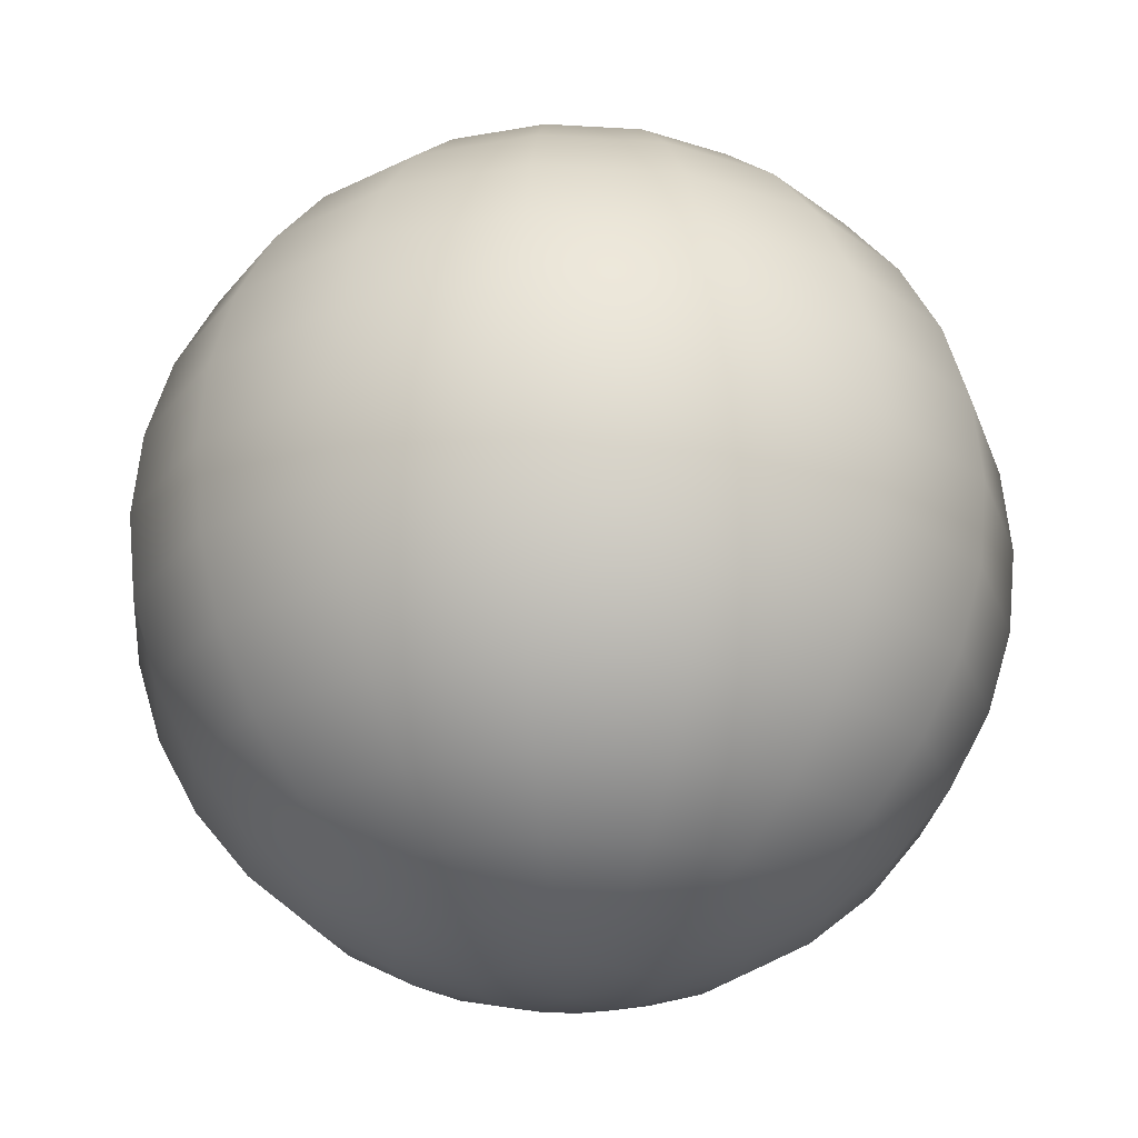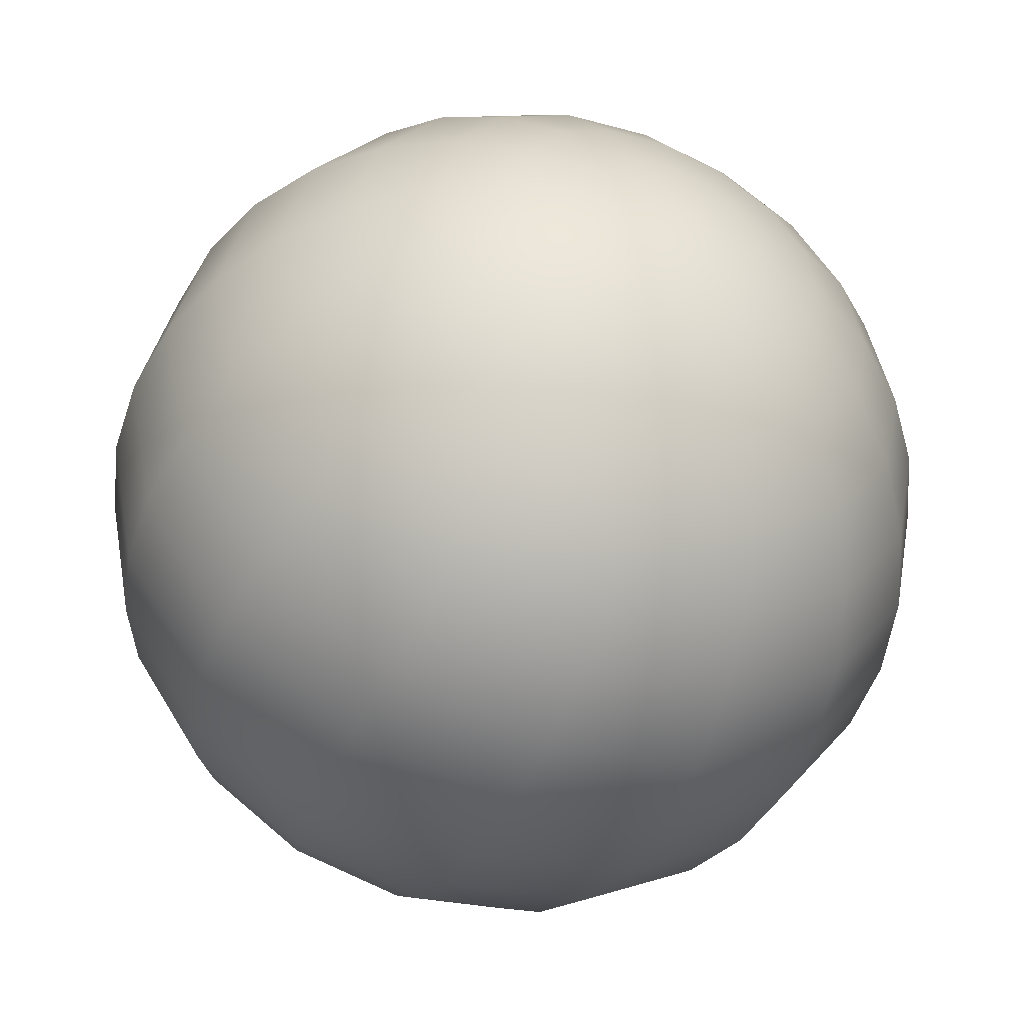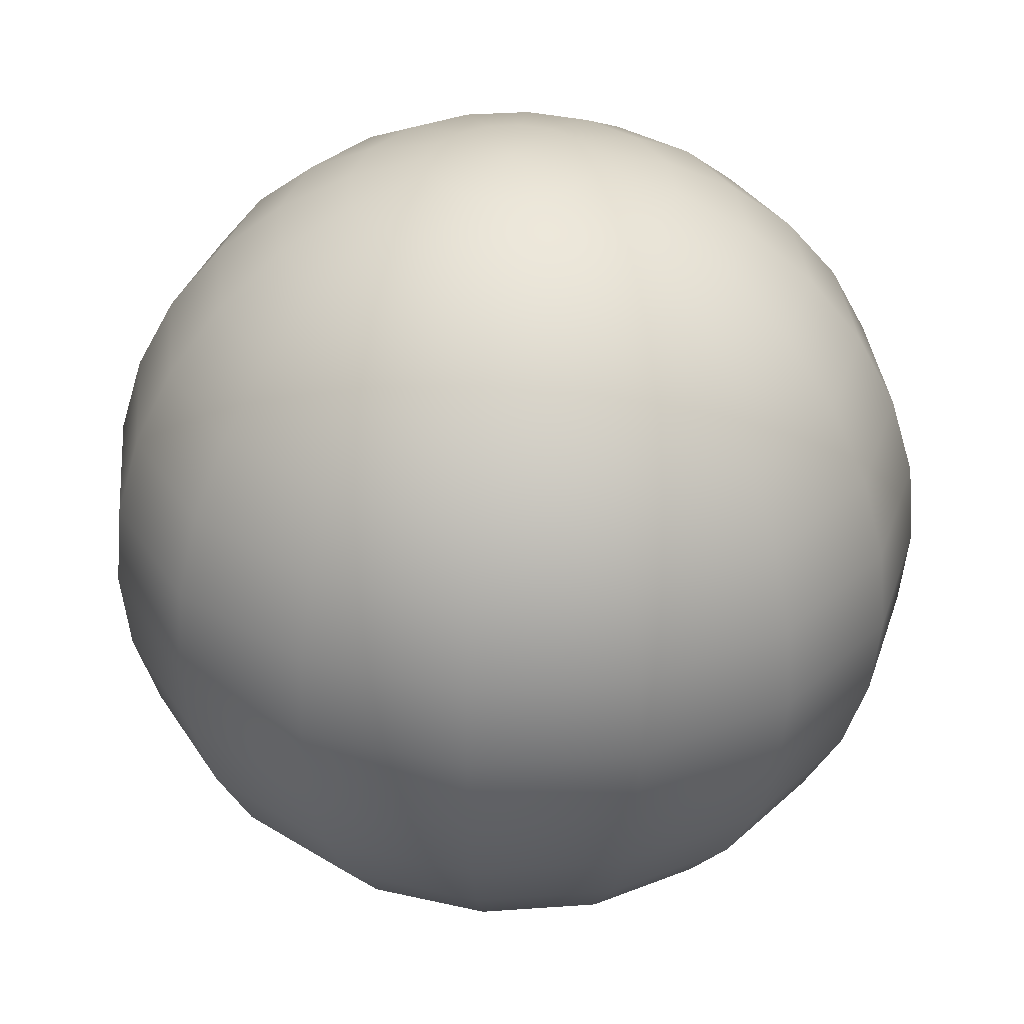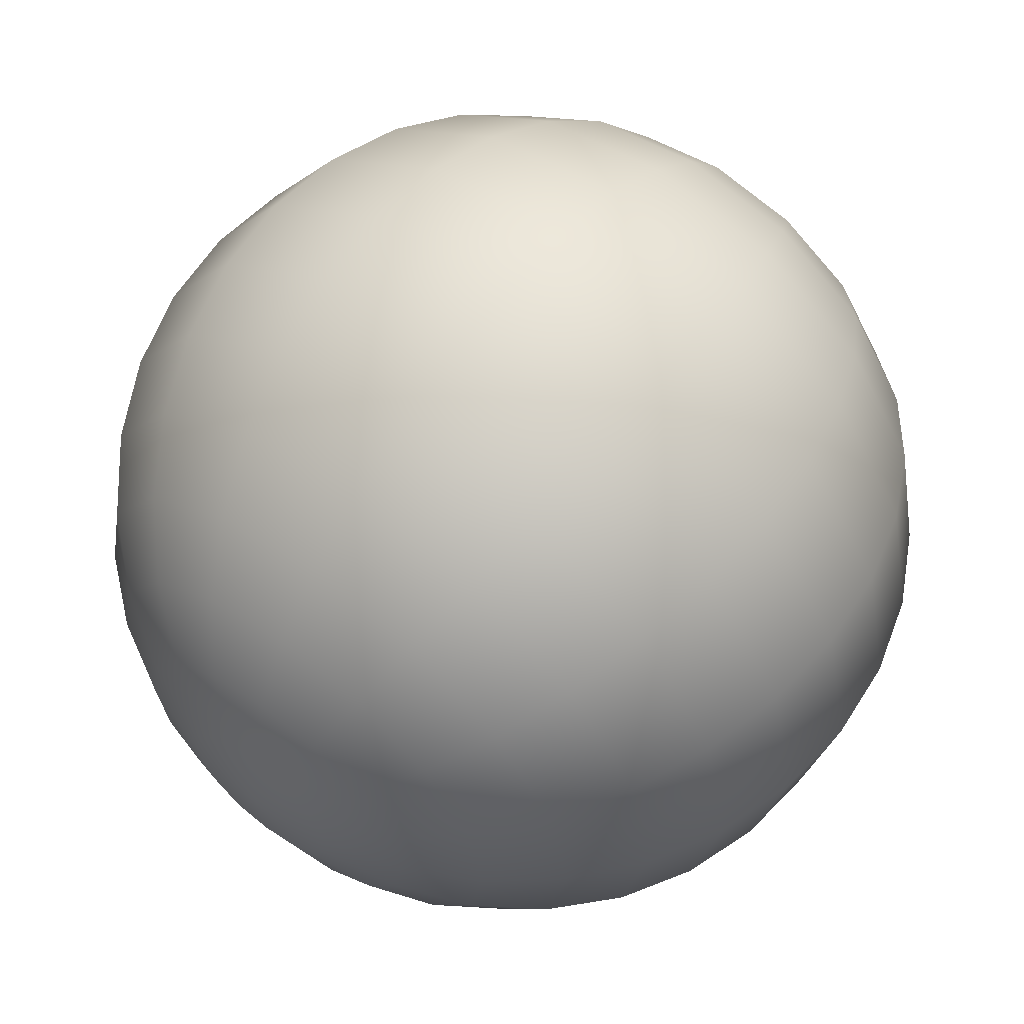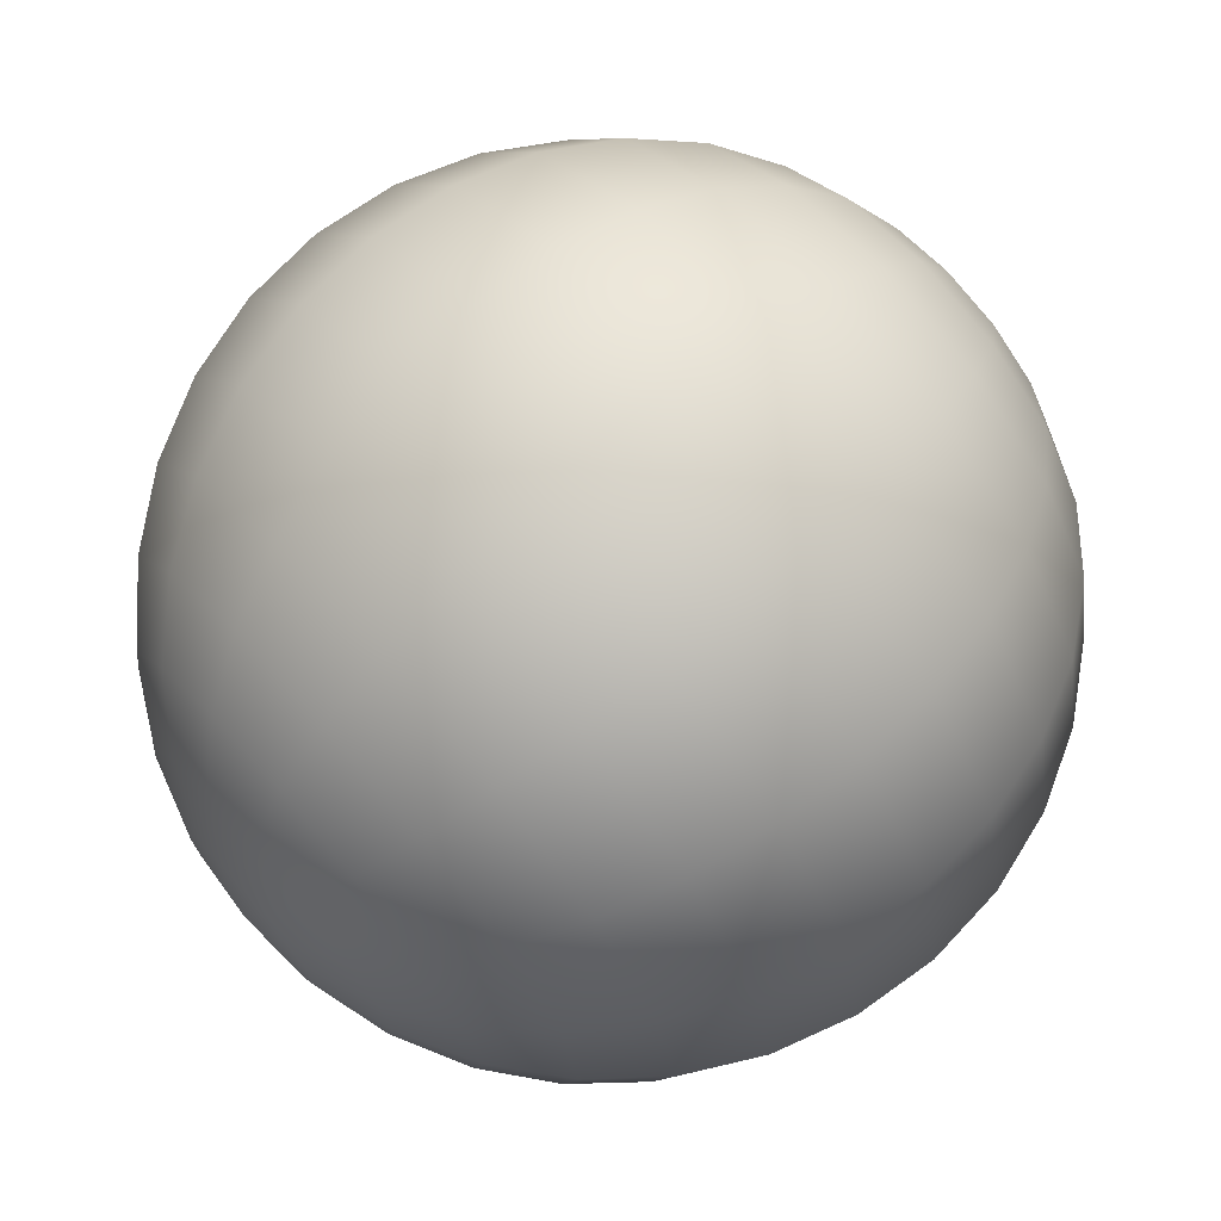
<metadata>
{"format":"obj","ext":"obj","renderer":"f3d","projection":"perspective","resolution":1024,"background":"white","views":[{"elev":-24.0,"azim":50.5,"up":"+Y"},{"elev":-48.8,"azim":156.3,"up":"+Z"},{"elev":34.4,"azim":95.8,"up":"+Y"},{"elev":59.7,"azim":-142.4,"up":"+Z"},{"elev":71.1,"azim":-131.3,"up":"+Z"}]}
</metadata>
<code>
g default
v 0.1802 -0.9808 -0.07466
v 0.1379 -0.9808 -0.1379
v 0.07466 -0.9808 -0.1802
v 0 -0.9808 -0.1951
v -0.07466 -0.9808 -0.1802
v -0.1379 -0.9808 -0.1379
v -0.1802 -0.9808 -0.07466
v -0.1951 -0.9808 -0
v -0.1802 -0.9808 0.07466
v -0.1379 -0.9808 0.1379
v -0.07466 -0.9808 0.1802
v -0 -0.9808 0.1951
v 0.07466 -0.9808 0.1802
v 0.1379 -0.9808 0.1379
v 0.1802 -0.9808 0.07466
v 0.1951 -0.9808 0
v 0.3536 -0.9239 -0.1464
v 0.2706 -0.9239 -0.2706
v 0.1464 -0.9239 -0.3536
v -0 -0.9239 -0.3827
v -0.1464 -0.9239 -0.3536
v -0.2706 -0.9239 -0.2706
v -0.3536 -0.9239 -0.1464
v -0.3827 -0.9239 -0
v -0.3536 -0.9239 0.1464
v -0.2706 -0.9239 0.2706
v -0.1464 -0.9239 0.3536
v -0 -0.9239 0.3827
v 0.1464 -0.9239 0.3536
v 0.2706 -0.9239 0.2706
v 0.3536 -0.9239 0.1464
v 0.3827 -0.9239 0
v 0.5133 -0.8315 -0.2126
v 0.3928 -0.8315 -0.3928
v 0.2126 -0.8315 -0.5133
v 0 -0.8315 -0.5556
v -0.2126 -0.8315 -0.5133
v -0.3928 -0.8315 -0.3928
v -0.5133 -0.8315 -0.2126
v -0.5556 -0.8315 -0
v -0.5133 -0.8315 0.2126
v -0.3928 -0.8315 0.3928
v -0.2126 -0.8315 0.5133
v -0 -0.8315 0.5556
v 0.2126 -0.8315 0.5133
v 0.3928 -0.8315 0.3928
v 0.5133 -0.8315 0.2126
v 0.5556 -0.8315 0
v 0.6533 -0.7071 -0.2706
v 0.5 -0.7071 -0.5
v 0.2706 -0.7071 -0.6533
v 0 -0.7071 -0.7071
v -0.2706 -0.7071 -0.6533
v -0.5 -0.7071 -0.5
v -0.6533 -0.7071 -0.2706
v -0.7071 -0.7071 -0
v -0.6533 -0.7071 0.2706
v -0.5 -0.7071 0.5
v -0.2706 -0.7071 0.6533
v -0 -0.7071 0.7071
v 0.2706 -0.7071 0.6533
v 0.5 -0.7071 0.5
v 0.6533 -0.7071 0.2706
v 0.7071 -0.7071 0
v 0.7682 -0.5556 -0.3182
v 0.5879 -0.5556 -0.5879
v 0.3182 -0.5556 -0.7682
v 0 -0.5556 -0.8315
v -0.3182 -0.5556 -0.7682
v -0.5879 -0.5556 -0.5879
v -0.7682 -0.5556 -0.3182
v -0.8315 -0.5556 -0
v -0.7682 -0.5556 0.3182
v -0.5879 -0.5556 0.5879
v -0.3182 -0.5556 0.7682
v -0 -0.5556 0.8315
v 0.3182 -0.5556 0.7682
v 0.5879 -0.5556 0.5879
v 0.7682 -0.5556 0.3182
v 0.8315 -0.5556 0
v 0.8536 -0.3827 -0.3536
v 0.6533 -0.3827 -0.6533
v 0.3536 -0.3827 -0.8536
v 1e-06 -0.3827 -0.9239
v -0.3536 -0.3827 -0.8536
v -0.6533 -0.3827 -0.6533
v -0.8536 -0.3827 -0.3536
v -0.9239 -0.3827 -0
v -0.8536 -0.3827 0.3536
v -0.6533 -0.3827 0.6533
v -0.3536 -0.3827 0.8536
v -0 -0.3827 0.9239
v 0.3536 -0.3827 0.8536
v 0.6533 -0.3827 0.6533
v 0.8536 -0.3827 0.3536
v 0.9239 -0.3827 0
v 0.9061 -0.1951 -0.3753
v 0.6935 -0.1951 -0.6935
v 0.3753 -0.1951 -0.9061
v 0 -0.1951 -0.9808
v -0.3753 -0.1951 -0.9061
v -0.6935 -0.1951 -0.6935
v -0.9061 -0.1951 -0.3753
v -0.9808 -0.1951 -0
v -0.9061 -0.1951 0.3753
v -0.6935 -0.1951 0.6935
v -0.3753 -0.1951 0.9061
v -0 -0.1951 0.9808
v 0.3753 -0.1951 0.9061
v 0.6935 -0.1951 0.6935
v 0.9061 -0.1951 0.3753
v 0.9808 -0.1951 0
v 0.9239 -0 -0.3827
v 0.7071 0 -0.7071
v 0.3827 0 -0.9239
v 1e-06 -0 -1
v -0.3827 0 -0.9239
v -0.7071 -0 -0.7071
v -0.9239 0 -0.3827
v -1 0 -0
v -0.9239 0 0.3827
v -0.7071 -0 0.7071
v -0.3827 -0 0.9239
v -0 0 1
v 0.3827 0 0.9239
v 0.7071 0 0.7071
v 0.9239 -0 0.3827
v 1 -0 0
v 0.9061 0.1951 -0.3753
v 0.6935 0.1951 -0.6935
v 0.3753 0.1951 -0.9061
v 1e-06 0.1951 -0.9808
v -0.3753 0.1951 -0.9061
v -0.6935 0.1951 -0.6935
v -0.9061 0.1951 -0.3753
v -0.9808 0.1951 -0
v -0.9061 0.1951 0.3753
v -0.6935 0.1951 0.6935
v -0.3753 0.1951 0.9061
v -0 0.1951 0.9808
v 0.3753 0.1951 0.9061
v 0.6935 0.1951 0.6935
v 0.9061 0.1951 0.3753
v 0.9808 0.1951 0
v 0.8536 0.3827 -0.3536
v 0.6533 0.3827 -0.6533
v 0.3536 0.3827 -0.8536
v 0 0.3827 -0.9239
v -0.3536 0.3827 -0.8536
v -0.6533 0.3827 -0.6533
v -0.8536 0.3827 -0.3536
v -0.9239 0.3827 -0
v -0.8536 0.3827 0.3536
v -0.6533 0.3827 0.6533
v -0.3536 0.3827 0.8536
v -0 0.3827 0.9239
v 0.3536 0.3827 0.8536
v 0.6533 0.3827 0.6533
v 0.8536 0.3827 0.3536
v 0.9239 0.3827 0
v 0.7682 0.5556 -0.3182
v 0.5879 0.5556 -0.5879
v 0.3182 0.5556 -0.7682
v 1e-06 0.5556 -0.8315
v -0.3182 0.5556 -0.7682
v -0.5879 0.5556 -0.5879
v -0.7682 0.5556 -0.3182
v -0.8315 0.5556 -0
v -0.7682 0.5556 0.3182
v -0.5879 0.5556 0.5879
v -0.3182 0.5556 0.7682
v -0 0.5556 0.8315
v 0.3182 0.5556 0.7682
v 0.5879 0.5556 0.5879
v 0.7682 0.5556 0.3182
v 0.8315 0.5556 0
v 0.6533 0.7071 -0.2706
v 0.5 0.7071 -0.5
v 0.2706 0.7071 -0.6533
v 0 0.7071 -0.7071
v -0.2706 0.7071 -0.6533
v -0.5 0.7071 -0.5
v -0.6533 0.7071 -0.2706
v -0.7071 0.7071 -0
v -0.6533 0.7071 0.2706
v -0.5 0.7071 0.5
v -0.2706 0.7071 0.6533
v -0 0.7071 0.7071
v 0.2706 0.7071 0.6533
v 0.5 0.7071 0.5
v 0.6533 0.7071 0.2706
v 0.7071 0.7071 0
v 0.5133 0.8315 -0.2126
v 0.3928 0.8315 -0.3928
v 0.2126 0.8315 -0.5133
v 0 0.8315 -0.5556
v -0.2126 0.8315 -0.5133
v -0.3928 0.8315 -0.3928
v -0.5133 0.8315 -0.2126
v -0.5556 0.8315 -0
v -0.5133 0.8315 0.2126
v -0.3928 0.8315 0.3928
v -0.2126 0.8315 0.5133
v 0 0.8315 0.5556
v 0.2126 0.8315 0.5133
v 0.3928 0.8315 0.3928
v 0.5133 0.8315 0.2126
v 0.5556 0.8315 0
v 0.3536 0.9239 -0.1464
v 0.2706 0.9239 -0.2706
v 0.1464 0.9239 -0.3536
v 0 0.9239 -0.3827
v -0.1464 0.9239 -0.3536
v -0.2706 0.9239 -0.2706
v -0.3536 0.9239 -0.1464
v -0.3827 0.9239 -0
v -0.3536 0.9239 0.1464
v -0.2706 0.9239 0.2706
v -0.1464 0.9239 0.3536
v 0 0.9239 0.3827
v 0.1464 0.9239 0.3536
v 0.2706 0.9239 0.2706
v 0.3536 0.9239 0.1464
v 0.3827 0.9239 0
v 0.1802 0.9808 -0.07466
v 0.1379 0.9808 -0.1379
v 0.07466 0.9808 -0.1802
v 0 0.9808 -0.1951
v -0.07466 0.9808 -0.1802
v -0.1379 0.9808 -0.1379
v -0.1802 0.9808 -0.07466
v -0.1951 0.9808 -0
v -0.1802 0.9808 0.07466
v -0.1379 0.9808 0.1379
v -0.07466 0.9808 0.1802
v -0 0.9808 0.1951
v 0.07466 0.9808 0.1802
v 0.1379 0.9808 0.1379
v 0.1802 0.9808 0.07466
v 0.1951 0.9808 0
v -0 -1 0
v 0 1 0
g pSphere1
f 1 2 17
f 17 2 18
f 2 3 18
f 18 3 19
f 3 4 19
f 19 4 20
f 4 5 20
f 20 5 21
f 5 6 21
f 21 6 22
f 6 7 22
f 22 7 23
f 7 8 23
f 23 8 24
f 8 9 24
f 24 9 25
f 9 10 25
f 25 10 26
f 10 11 26
f 26 11 27
f 11 12 27
f 27 12 28
f 12 13 28
f 28 13 29
f 13 14 29
f 29 14 30
f 14 15 30
f 30 15 31
f 15 16 31
f 31 16 32
f 16 1 32
f 32 1 17
f 17 18 33
f 33 18 34
f 18 19 34
f 34 19 35
f 19 20 35
f 35 20 36
f 20 21 36
f 36 21 37
f 21 22 37
f 37 22 38
f 22 23 38
f 38 23 39
f 23 24 39
f 39 24 40
f 24 25 40
f 40 25 41
f 25 26 41
f 41 26 42
f 26 27 42
f 42 27 43
f 27 28 43
f 43 28 44
f 28 29 44
f 44 29 45
f 29 30 45
f 45 30 46
f 30 31 46
f 46 31 47
f 31 32 47
f 47 32 48
f 32 17 48
f 48 17 33
f 33 34 49
f 49 34 50
f 34 35 50
f 50 35 51
f 35 36 51
f 51 36 52
f 36 37 52
f 52 37 53
f 37 38 53
f 53 38 54
f 38 39 54
f 54 39 55
f 39 40 55
f 55 40 56
f 40 41 56
f 56 41 57
f 41 42 57
f 57 42 58
f 42 43 58
f 58 43 59
f 43 44 59
f 59 44 60
f 44 45 60
f 60 45 61
f 45 46 61
f 61 46 62
f 46 47 62
f 62 47 63
f 47 48 63
f 63 48 64
f 48 33 64
f 64 33 49
f 49 50 65
f 65 50 66
f 50 51 66
f 66 51 67
f 51 52 67
f 67 52 68
f 52 53 68
f 68 53 69
f 53 54 69
f 69 54 70
f 54 55 70
f 70 55 71
f 55 56 71
f 71 56 72
f 56 57 72
f 72 57 73
f 57 58 73
f 73 58 74
f 58 59 74
f 74 59 75
f 59 60 75
f 75 60 76
f 60 61 76
f 76 61 77
f 61 62 77
f 77 62 78
f 62 63 78
f 78 63 79
f 63 64 79
f 79 64 80
f 64 49 80
f 80 49 65
f 65 66 81
f 81 66 82
f 66 67 82
f 82 67 83
f 67 68 83
f 83 68 84
f 68 69 84
f 84 69 85
f 69 70 85
f 85 70 86
f 70 71 86
f 86 71 87
f 71 72 87
f 87 72 88
f 72 73 88
f 88 73 89
f 73 74 89
f 89 74 90
f 74 75 90
f 90 75 91
f 75 76 91
f 91 76 92
f 76 77 92
f 92 77 93
f 77 78 93
f 93 78 94
f 78 79 94
f 94 79 95
f 79 80 95
f 95 80 96
f 80 65 96
f 96 65 81
f 81 82 97
f 97 82 98
f 82 83 98
f 98 83 99
f 83 84 99
f 99 84 100
f 84 85 100
f 100 85 101
f 85 86 101
f 101 86 102
f 86 87 102
f 102 87 103
f 87 88 103
f 103 88 104
f 88 89 104
f 104 89 105
f 89 90 105
f 105 90 106
f 90 91 106
f 106 91 107
f 91 92 107
f 107 92 108
f 92 93 108
f 108 93 109
f 93 94 109
f 109 94 110
f 94 95 110
f 110 95 111
f 95 96 111
f 111 96 112
f 96 81 112
f 112 81 97
f 97 98 113
f 113 98 114
f 98 99 114
f 114 99 115
f 99 100 115
f 115 100 116
f 100 101 116
f 116 101 117
f 101 102 117
f 117 102 118
f 102 103 118
f 118 103 119
f 103 104 119
f 119 104 120
f 104 105 120
f 120 105 121
f 105 106 121
f 121 106 122
f 106 107 122
f 122 107 123
f 107 108 123
f 123 108 124
f 108 109 124
f 124 109 125
f 109 110 125
f 125 110 126
f 110 111 126
f 126 111 127
f 111 112 127
f 127 112 128
f 112 97 128
f 128 97 113
f 113 114 129
f 129 114 130
f 114 115 130
f 130 115 131
f 115 116 131
f 131 116 132
f 116 117 132
f 132 117 133
f 117 118 133
f 133 118 134
f 118 119 134
f 134 119 135
f 119 120 135
f 135 120 136
f 120 121 136
f 136 121 137
f 121 122 137
f 137 122 138
f 122 123 138
f 138 123 139
f 123 124 139
f 139 124 140
f 124 125 140
f 140 125 141
f 125 126 141
f 141 126 142
f 126 127 142
f 142 127 143
f 127 128 143
f 143 128 144
f 128 113 144
f 144 113 129
f 129 130 145
f 145 130 146
f 130 131 146
f 146 131 147
f 131 132 147
f 147 132 148
f 132 133 148
f 148 133 149
f 133 134 149
f 149 134 150
f 134 135 150
f 150 135 151
f 135 136 151
f 151 136 152
f 136 137 152
f 152 137 153
f 137 138 153
f 153 138 154
f 138 139 154
f 154 139 155
f 139 140 155
f 155 140 156
f 140 141 156
f 156 141 157
f 141 142 157
f 157 142 158
f 142 143 158
f 158 143 159
f 143 144 159
f 159 144 160
f 144 129 160
f 160 129 145
f 145 146 161
f 161 146 162
f 146 147 162
f 162 147 163
f 147 148 163
f 163 148 164
f 148 149 164
f 164 149 165
f 149 150 165
f 165 150 166
f 150 151 166
f 166 151 167
f 151 152 167
f 167 152 168
f 152 153 168
f 168 153 169
f 153 154 169
f 169 154 170
f 154 155 170
f 170 155 171
f 155 156 171
f 171 156 172
f 156 157 172
f 172 157 173
f 157 158 173
f 173 158 174
f 158 159 174
f 174 159 175
f 159 160 175
f 175 160 176
f 160 145 176
f 176 145 161
f 161 162 177
f 177 162 178
f 162 163 178
f 178 163 179
f 163 164 179
f 179 164 180
f 164 165 180
f 180 165 181
f 165 166 181
f 181 166 182
f 166 167 182
f 182 167 183
f 167 168 183
f 183 168 184
f 168 169 184
f 184 169 185
f 169 170 185
f 185 170 186
f 170 171 186
f 186 171 187
f 171 172 187
f 187 172 188
f 172 173 188
f 188 173 189
f 173 174 189
f 189 174 190
f 174 175 190
f 190 175 191
f 175 176 191
f 191 176 192
f 176 161 192
f 192 161 177
f 177 178 193
f 193 178 194
f 178 179 194
f 194 179 195
f 179 180 195
f 195 180 196
f 180 181 196
f 196 181 197
f 181 182 197
f 197 182 198
f 182 183 198
f 198 183 199
f 183 184 199
f 199 184 200
f 184 185 200
f 200 185 201
f 185 186 201
f 201 186 202
f 186 187 202
f 202 187 203
f 187 188 203
f 203 188 204
f 188 189 204
f 204 189 205
f 189 190 205
f 205 190 206
f 190 191 206
f 206 191 207
f 191 192 207
f 207 192 208
f 192 177 208
f 208 177 193
f 193 194 209
f 209 194 210
f 194 195 210
f 210 195 211
f 195 196 211
f 211 196 212
f 196 197 212
f 212 197 213
f 197 198 213
f 213 198 214
f 198 199 214
f 214 199 215
f 199 200 215
f 215 200 216
f 200 201 216
f 216 201 217
f 201 202 217
f 217 202 218
f 202 203 218
f 218 203 219
f 203 204 219
f 219 204 220
f 204 205 220
f 220 205 221
f 205 206 221
f 221 206 222
f 206 207 222
f 222 207 223
f 207 208 223
f 223 208 224
f 208 193 224
f 224 193 209
f 209 210 225
f 225 210 226
f 210 211 226
f 226 211 227
f 211 212 227
f 227 212 228
f 212 213 228
f 228 213 229
f 213 214 229
f 229 214 230
f 214 215 230
f 230 215 231
f 215 216 231
f 231 216 232
f 216 217 232
f 232 217 233
f 217 218 233
f 233 218 234
f 218 219 234
f 234 219 235
f 219 220 235
f 235 220 236
f 220 221 236
f 236 221 237
f 221 222 237
f 237 222 238
f 222 223 238
f 238 223 239
f 223 224 239
f 239 224 240
f 224 209 240
f 240 209 225
f 2 1 241
f 3 2 241
f 4 3 241
f 5 4 241
f 6 5 241
f 7 6 241
f 8 7 241
f 9 8 241
f 10 9 241
f 11 10 241
f 12 11 241
f 13 12 241
f 14 13 241
f 15 14 241
f 16 15 241
f 1 16 241
f 225 226 242
f 226 227 242
f 227 228 242
f 228 229 242
f 229 230 242
f 230 231 242
f 231 232 242
f 232 233 242
f 233 234 242
f 234 235 242
f 235 236 242
f 236 237 242
f 237 238 242
f 238 239 242
f 239 240 242
f 240 225 242

</code>
